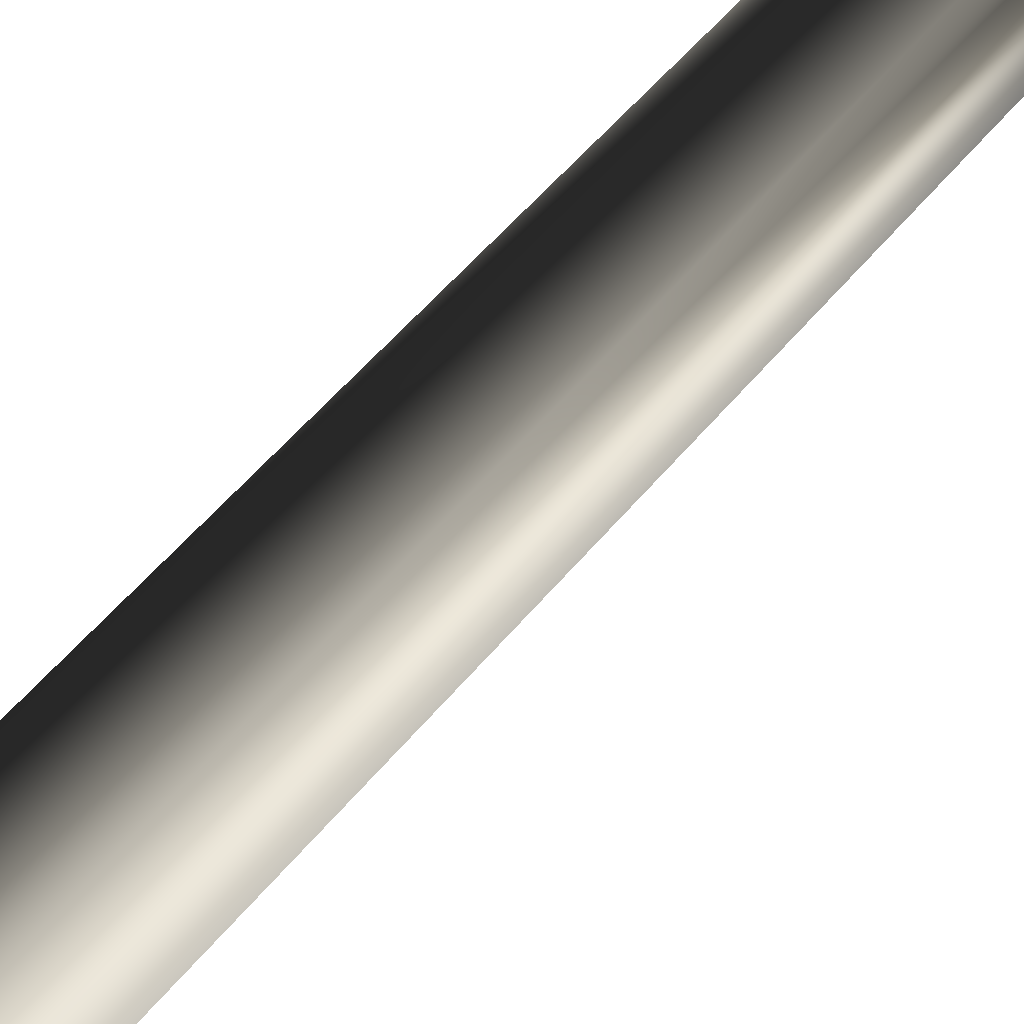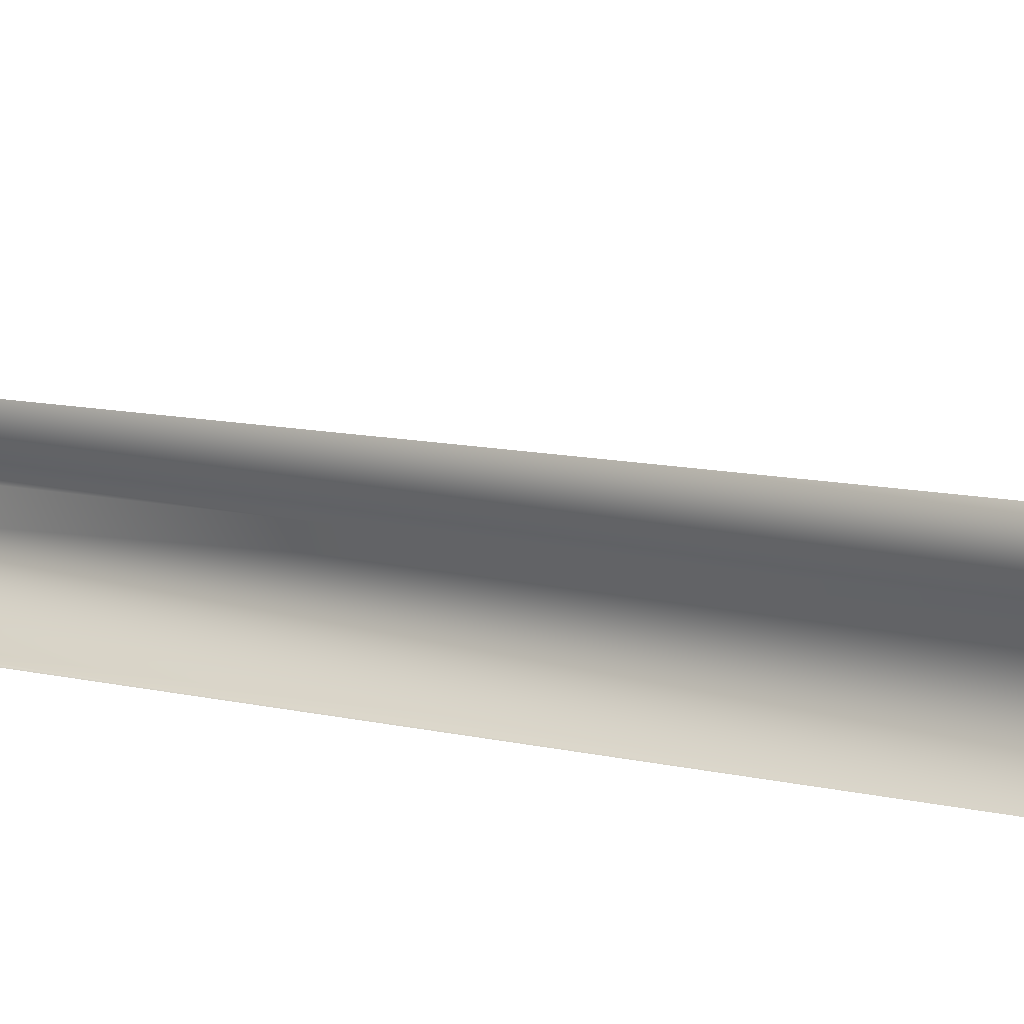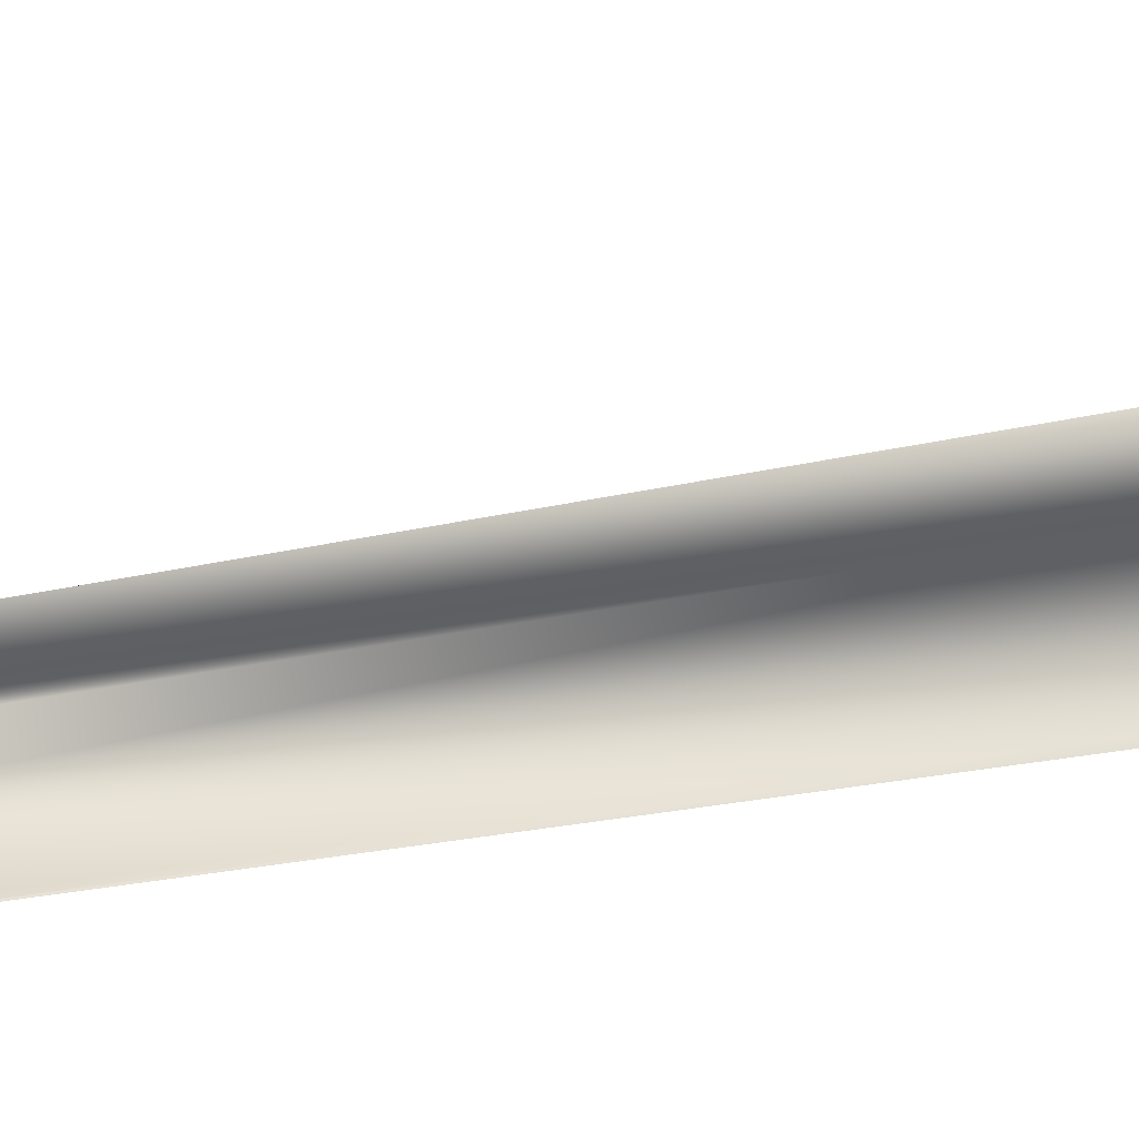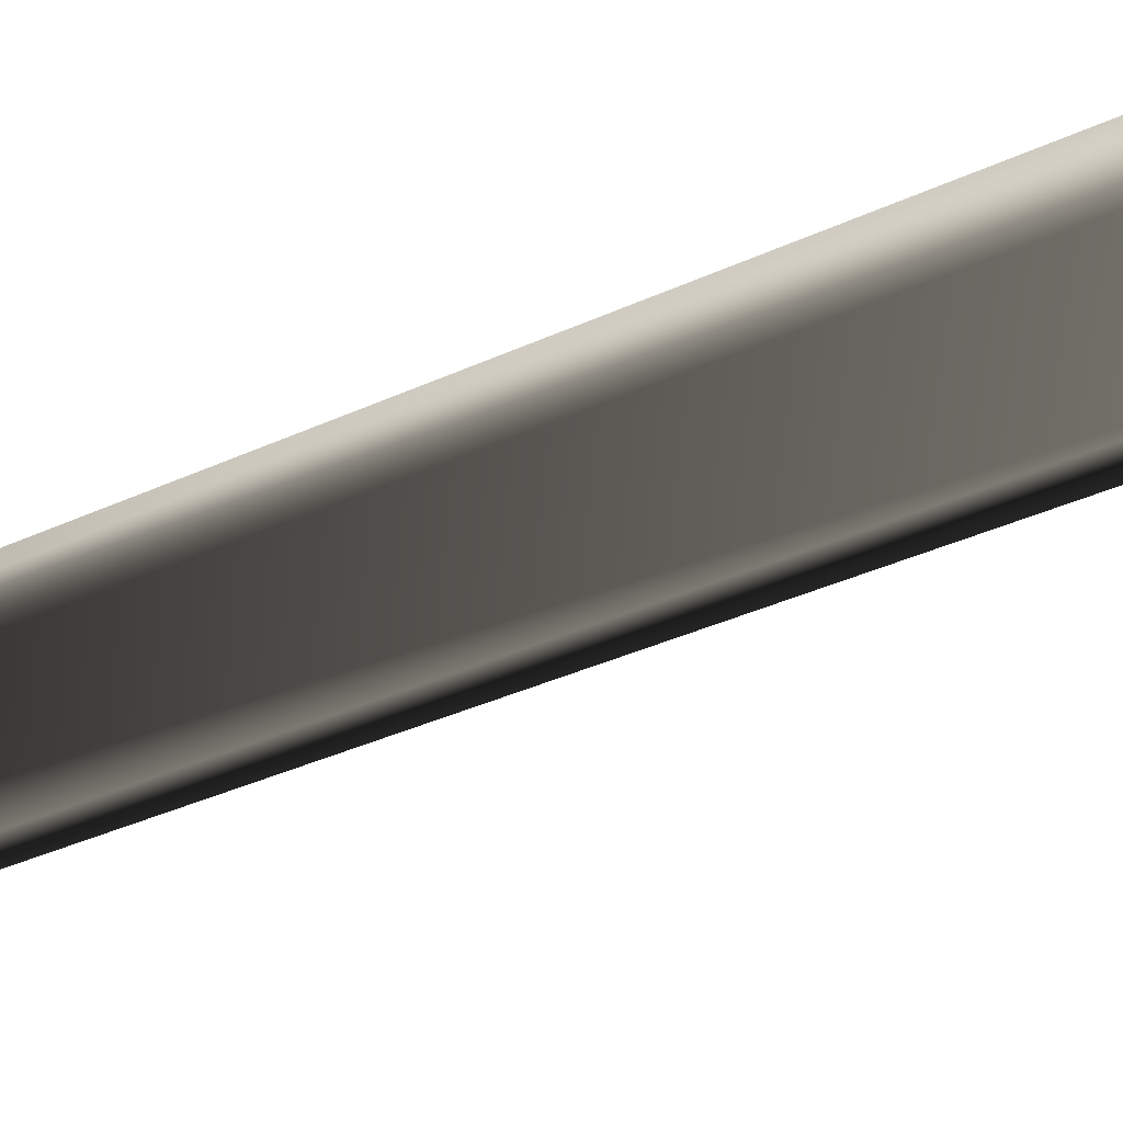
<metadata>
{"format":"obj","ext":"obj","renderer":"f3d","projection":"perspective","resolution":1024,"background":"white","views":[{"elev":79.8,"azim":39.7,"up":"+Y"},{"elev":10.8,"azim":-66.6,"up":"+Y"},{"elev":12.1,"azim":-134.0,"up":"+Y"},{"elev":-64.0,"azim":-72.3,"up":"+Y"}]}
</metadata>
<code>
o baum_hd_pine.001
v -0.3085 -0.1291 -0.18
v 0.1342 -0.3406 -0
v -0.376 -0.1749 -0
v 0.1147 -0.2666 -0.18
v -0.3085 0.3158 -0.18
v -0.376 0.3616 0
v -0.2873 0.01252 -1.79
v 0.0567 -0.09924 -1.79
v 0.3762 0.09337 -0.18
v 0.4495 0.09337 0
v -0.2873 0.3742 -1.79
v 0.1147 0.4533 -0.18
v 0.1342 0.5274 0
v -0.3573 -0.1406 -5.9
v -0.1024 -0.2235 -5.9
v 0.2693 0.1934 -1.79
v -0.3573 0.1274 -5.9
v 0.1448 0.01482 -10.98
v 0.2942 -0.03371 -10.98
v 0.05511 -0.006643 -5.9
v 0.0567 0.486 -1.79
v -0.1024 0.2102 -5.9
v 0.1448 0.1719 -10.98
v -0.01183 0.069 -14.22
v 0.03448 0.05396 -14.22
v 0.3865 0.09335 -10.98
v 0.2942 0.2204 -10.98
v -0.01183 0.1177 -14.22
v 0.0631 0.09335 -14.22
v 0.03448 0.1327 -14.22
v -0.2431 0.3832 -1.456
v -0.247 0.3928 -1.626
v -0.1619 0.4583 -1.663
v -0.03436 0.5093 -1.58
v -0.02102 0.5366 -1.465
v -0.1901 0.5314 -1.625
v -0.1095 0.5636 -1.572
v -0.1011 0.5809 -1.5
v -0.2414 0.484 -1.494
v -0.2439 0.49 -1.601
v -0.1493 0.5731 -1.567
v -0.1757 0.5133 -1.553
v 0.2769 0.301 -2.334
v 0.2704 0.1757 -2.376
v 0.06484 0.07064 -2.446
v 0.2658 0.08694 -2.222
v 0.2187 0.2362 -2.29
v 0.05851 -0.05127 -2.179
v 0.06993 0.1689 -2.151
v 0.2765 0.2928 -2.204
v 0.07957 0.3546 -2.39
v 0.08136 0.389 -2.176
f 1 2 3
f 2 1 4
f 5 3 6
f 3 5 1
f 7 4 1
f 4 7 8
f 2 9 10
f 9 2 4
f 7 5 11
f 5 7 1
f 12 6 13
f 6 12 5
f 14 8 7
f 8 14 15
f 9 8 16
f 8 9 4
f 10 12 13
f 12 10 9
f 17 7 11
f 7 17 14
f 18 15 14
f 15 18 19
f 8 20 16
f 20 8 15
f 12 16 21
f 16 12 9
f 22 11 21
f 11 22 17
f 18 17 23
f 17 18 14
f 24 19 18
f 19 24 25
f 20 19 26
f 19 20 15
f 16 22 21
f 22 16 20
f 27 17 22
f 17 27 23
f 28 18 23
f 18 28 24
f 19 29 26
f 29 19 25
f 22 26 27
f 26 22 20
f 30 23 27
f 23 30 28
f 26 30 27
f 30 26 29
f 31 11 5
f 32 33 11
f 34 35 21
f 21 35 12
f 34 33 36
f 34 36 37
f 31 32 11
f 5 35 31
f 21 11 33
f 35 5 12
f 21 33 34
f 34 38 35
f 38 34 37
f 39 35 38
f 35 39 31
f 32 31 39
f 32 39 40
f 40 33 32
f 33 40 36
f 37 36 41
f 40 41 36
f 41 40 42
f 40 39 42
f 41 42 38
f 39 38 42
f 38 37 41
f 43 44 45
f 46 44 47
f 48 46 49
f 48 45 44
f 50 43 51
f 51 43 45
f 52 49 50
f 46 48 44
f 49 46 50
f 52 50 51
f 50 46 47
f 44 43 47
f 43 50 47

</code>
